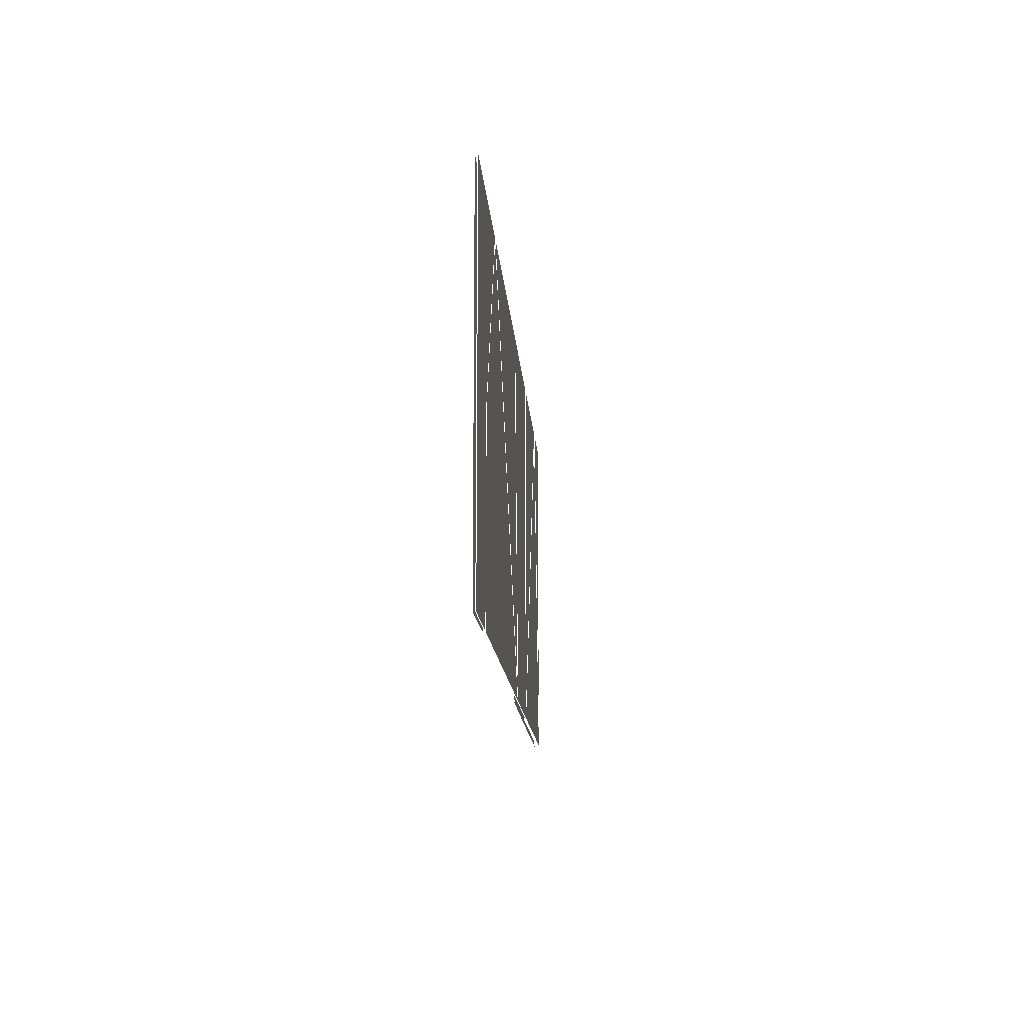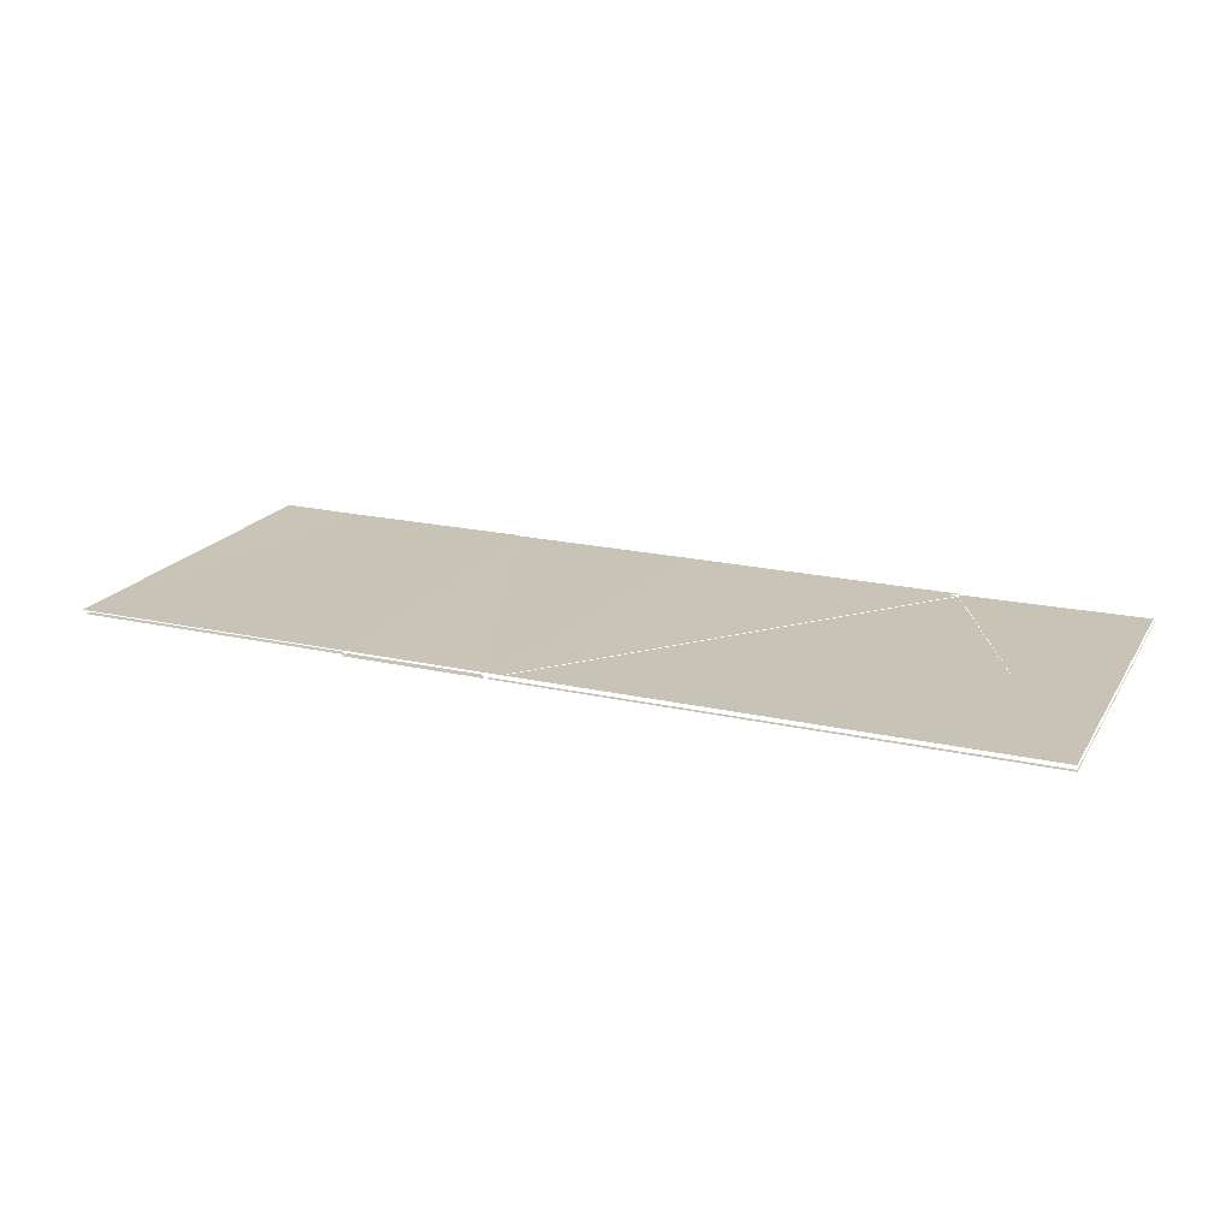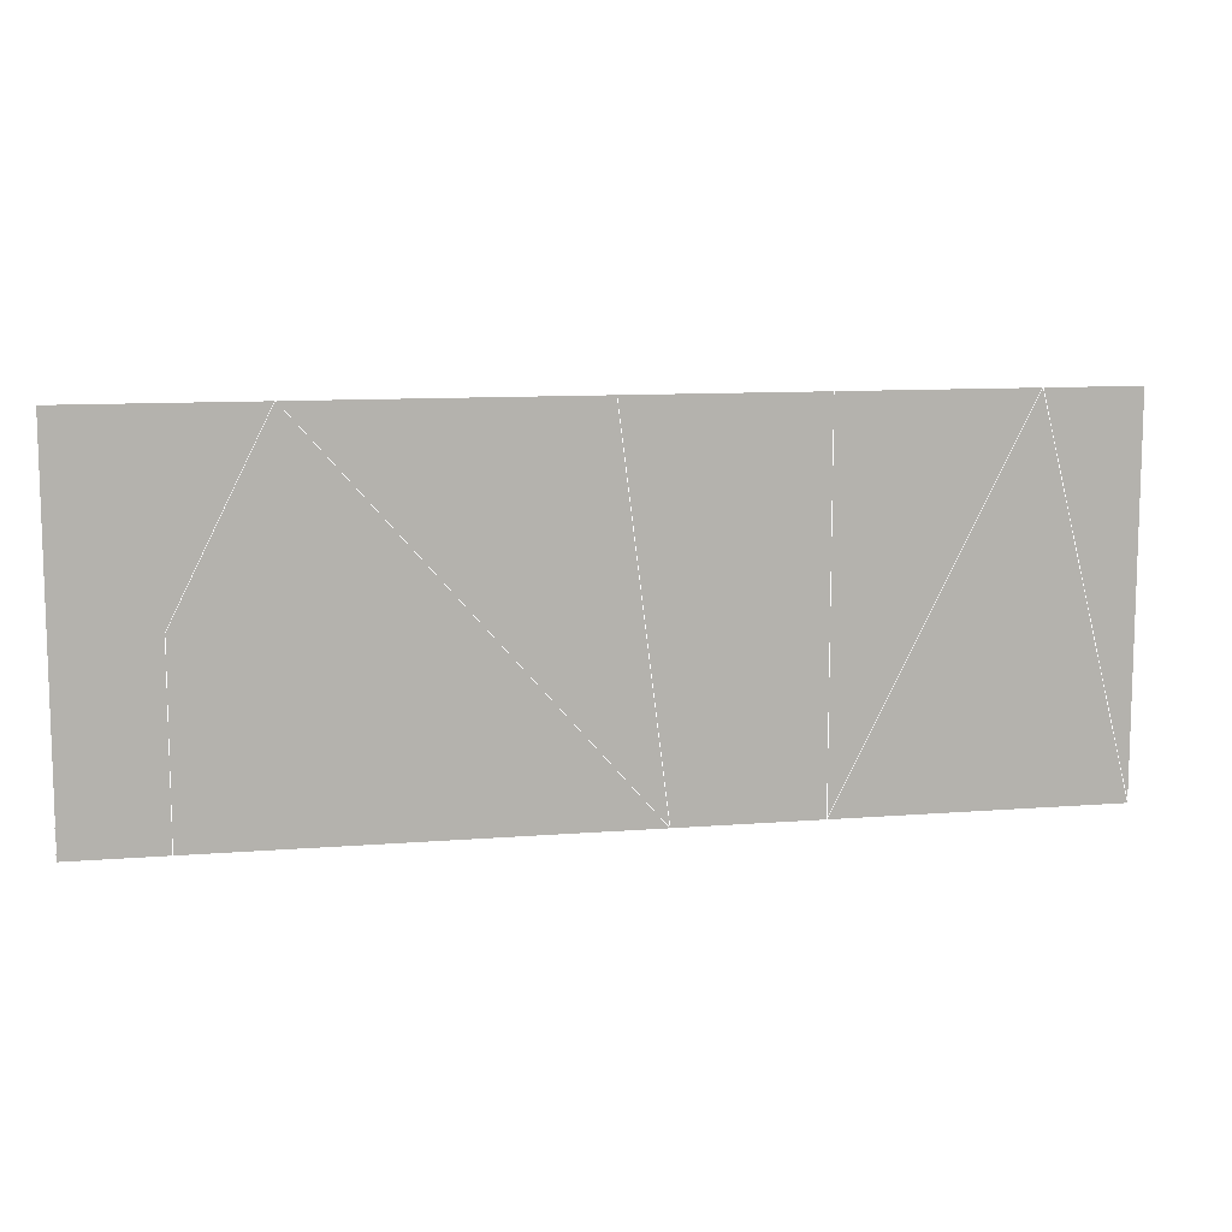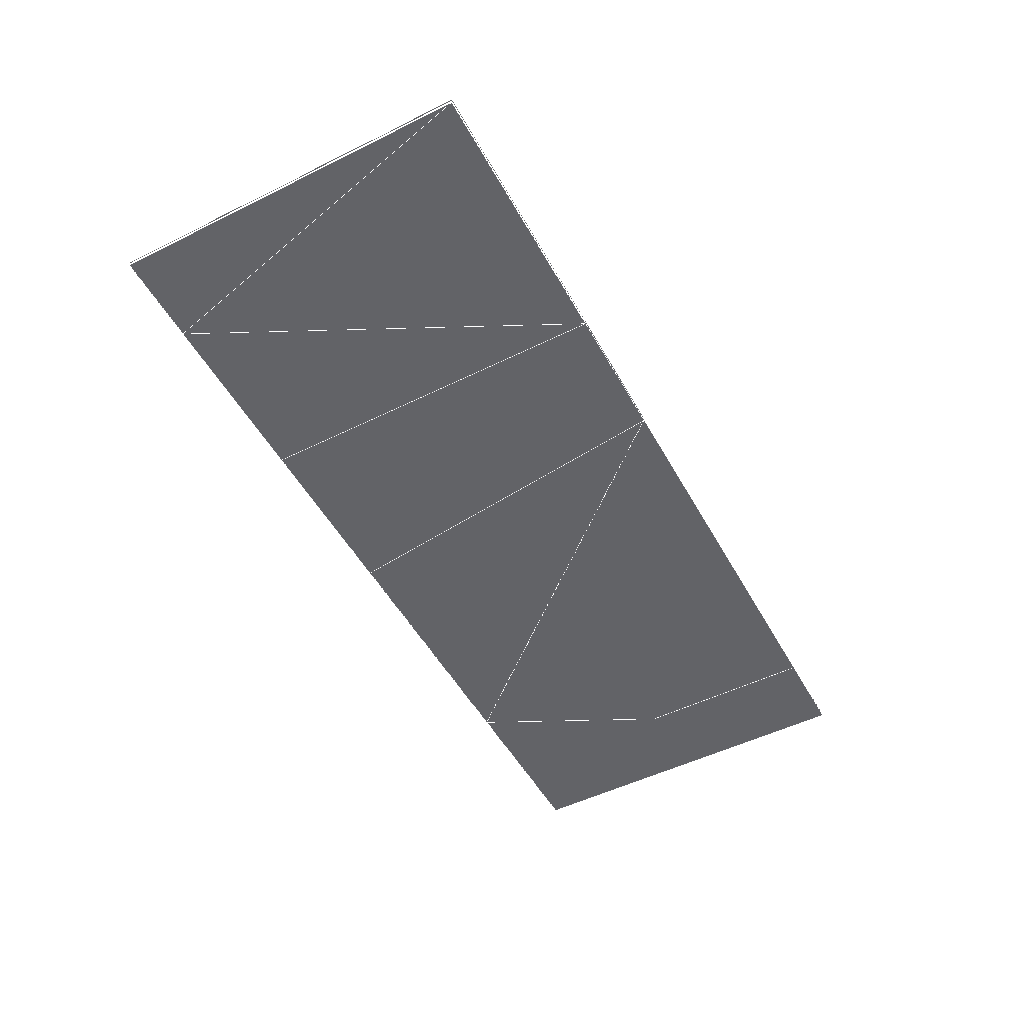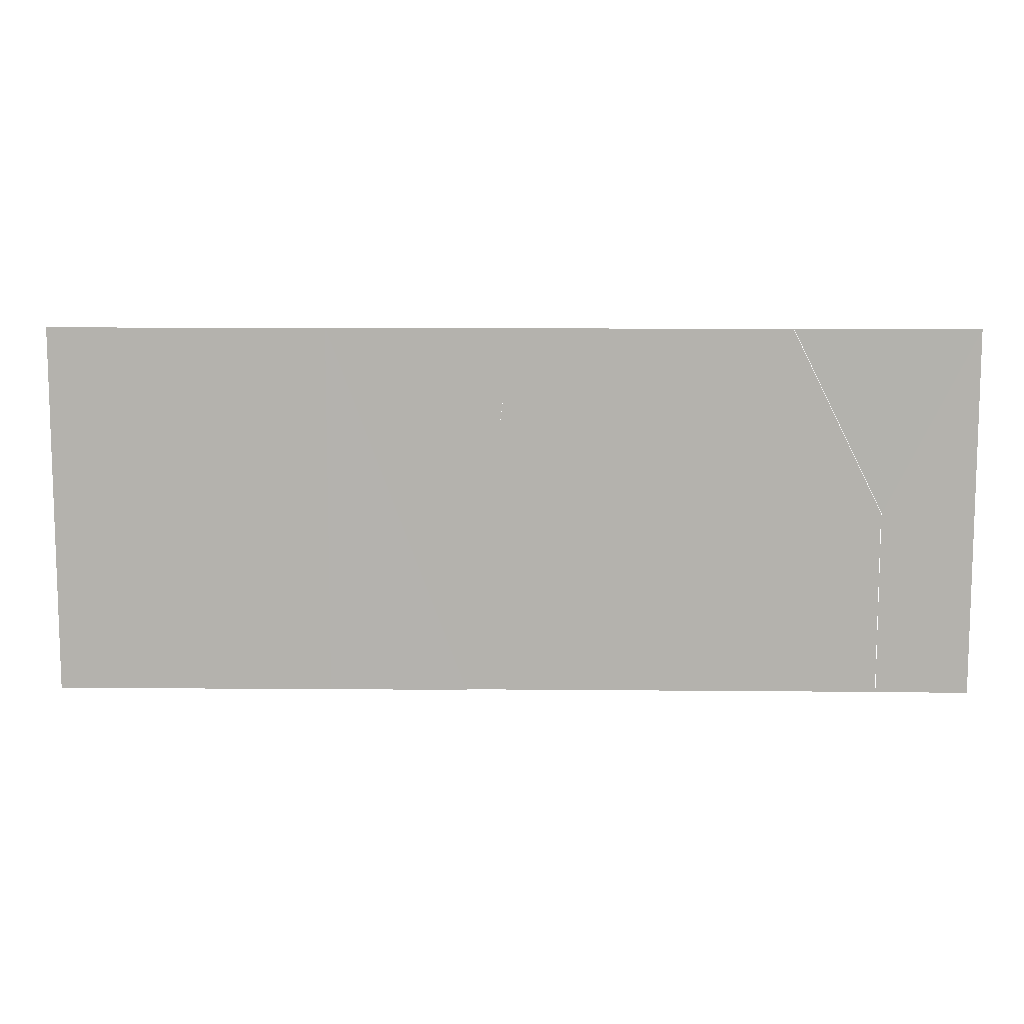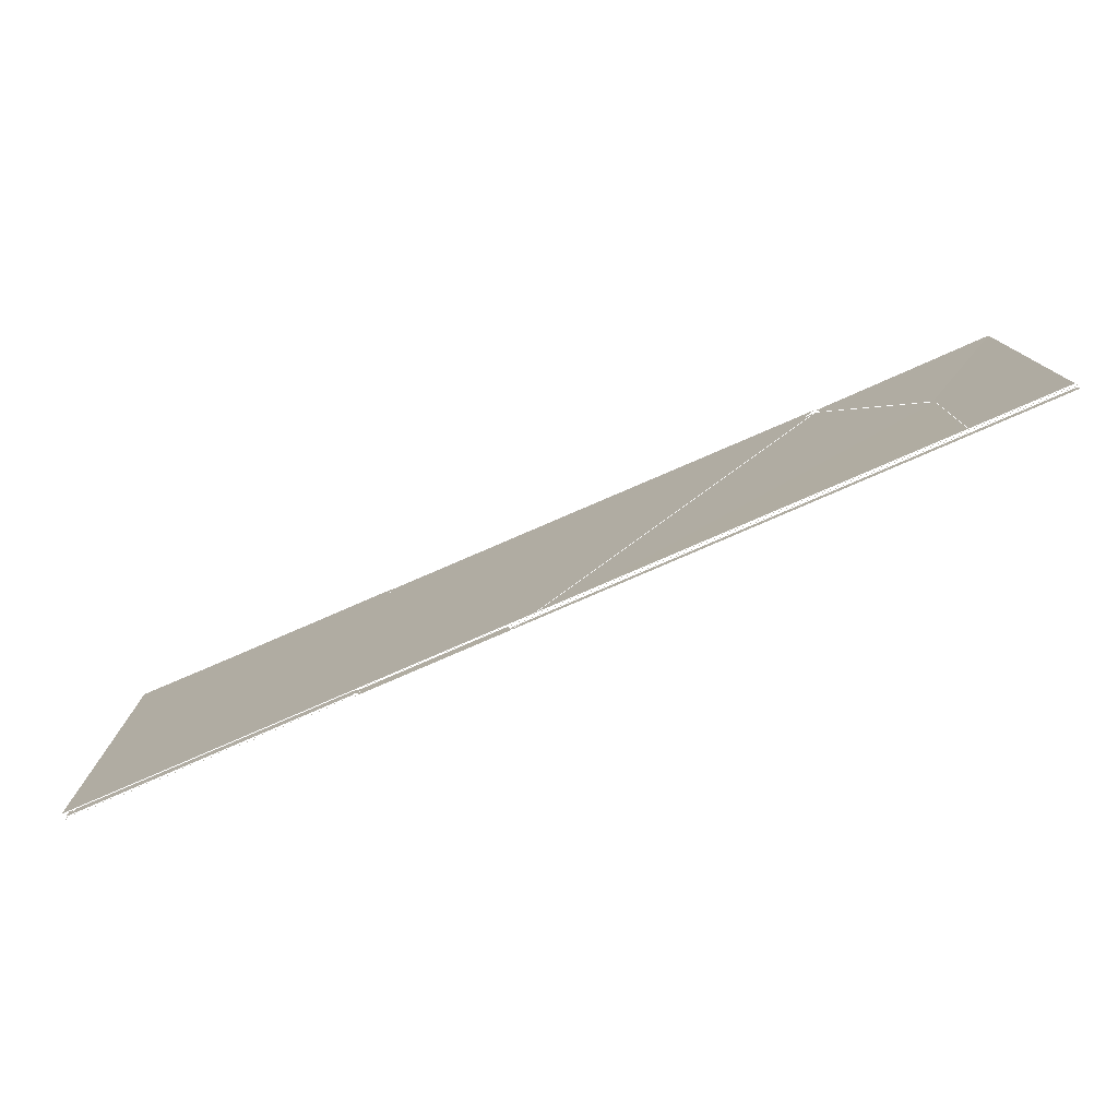
<metadata>
{"format":"obj","ext":"obj","renderer":"f3d","projection":"perspective","resolution":1024,"background":"white","views":[{"elev":-13.2,"azim":93.7,"up":"+Y"},{"elev":19.7,"azim":22.8,"up":"+Z"},{"elev":10.4,"azim":168.5,"up":"+Y"},{"elev":-51.0,"azim":-61.7,"up":"+Z"},{"elev":10.2,"azim":1.4,"up":"+Y"},{"elev":-77.6,"azim":23.6,"up":"+Y"}]}
</metadata>
<code>
v 1.86e+05 3.12e+05 0
v 1.861e+05 3.124e+05 0
v 1.86e+05 3.124e+05 1
v 1.861e+05 3.124e+05 1
v 1.863e+05 3.12e+05 1
v 1.863e+05 3.124e+05 2
v 1.868e+05 3.124e+05 2
v 1.869e+05 3.122e+05 2
v 1.87e+05 3.124e+05 3
v 1.87e+05 3.12e+05 3
v 1.869e+05 3.12e+05 2
v 1.864e+05 3.12e+05 3
v 1.868e+05 3.124e+05 3
v 1.865e+05 3.124e+05 4
v 1.863e+05 3.124e+05 4.5
v 1.864e+05 3.12e+05 4
v 1.863e+05 3.12e+05 5
v 1.861e+05 3.124e+05 5.333
v 1.86e+05 3.12e+05 5.667
v 1.86e+05 3.124e+05 6
v 1.863e+05 3.124e+05 5
v 1.86e+05 3.124e+05 0
v 1.863e+05 3.12e+05 0
v 1.863e+05 3.124e+05 0
v 1.864e+05 3.12e+05 0
v 1.865e+05 3.124e+05 0
v 1.868e+05 3.124e+05 0
v 1.869e+05 3.12e+05 0
v 1.869e+05 3.122e+05 0
v 1.87e+05 3.12e+05 0
v 1.87e+05 3.124e+05 0
v 1.86e+05 3.12e+05 1
v 1.869e+05 3.12e+05 3
v 1.868e+05 3.124e+05 4
v 1.87e+05 3.124e+05 4
v 1.87e+05 3.12e+05 4
v 1.869e+05 3.12e+05 4
v 1.863e+05 3.12e+05 2
v 1.86e+05 3.12e+05 2
v 1.86e+05 3.124e+05 2
v 1.861e+05 3.124e+05 2
v 1.865e+05 3.124e+05 5
v 1.868e+05 3.124e+05 5
v 1.87e+05 3.124e+05 5
v 1.87e+05 3.12e+05 5
v 1.869e+05 3.12e+05 5
v 1.864e+05 3.12e+05 5
v 1.863e+05 3.12e+05 6
v 1.86e+05 3.12e+05 6
v 1.861e+05 3.124e+05 6
v 1.863e+05 3.124e+05 6
v 1.865e+05 3.124e+05 6
v 1.868e+05 3.124e+05 6
v 1.87e+05 3.124e+05 6
v 1.87e+05 3.12e+05 6
v 1.869e+05 3.12e+05 6
v 1.864e+05 3.12e+05 6
g 14140_poly1
f 1 2 3
f 22 2 1
g 14060_poly2
f 2 23 1
g 14120_poly3
f 4 5 6
f 2 24 23
g 14030_poly4
f 15 16 14
f 17 16 15
f 26 25 24
f 24 25 23
g 14120_poly5
f 12 13 14
f 26 27 25
g 12500_poly6
f 25 29 28
f 27 29 25
g 14140_poly7
f 7 8 9
f 9 8 10
f 10 8 11
f 29 30 28
f 30 29 31
f 27 31 29
g 14060_poly1000015
f 3 2 1
g 14060_poly1000016
f 6 5 4
f 18 19 17
f 19 18 20
f 18 17 21
g 12500_poly1000017
f 9 8 7
f 10 8 9
f 11 8 10
g 12500_poly1000018
f 14 13 12
g 12500_poly1000019
f 14 16 15
f 15 16 17
g 12500_poly1000020
f 17 19 18
f 20 18 19
f 21 17 18
l 2 1
l 1 23
l 2 22 1
l 2 23
l 24 2
l 5 32 3 4
l 27 29 28
l 25 28
l 28 30 31 27
l 27 25
l 13 9 10 33 12
l 27 26
l 26 25
l 26 24
l 23 25
l 14 34 35 36 37 16
l 24 23
l 38 39 40 41 6
l 21 42 43 44 45 46 47 17
l 48 49 20 50 51 52 53 54 55 56 57 48

</code>
